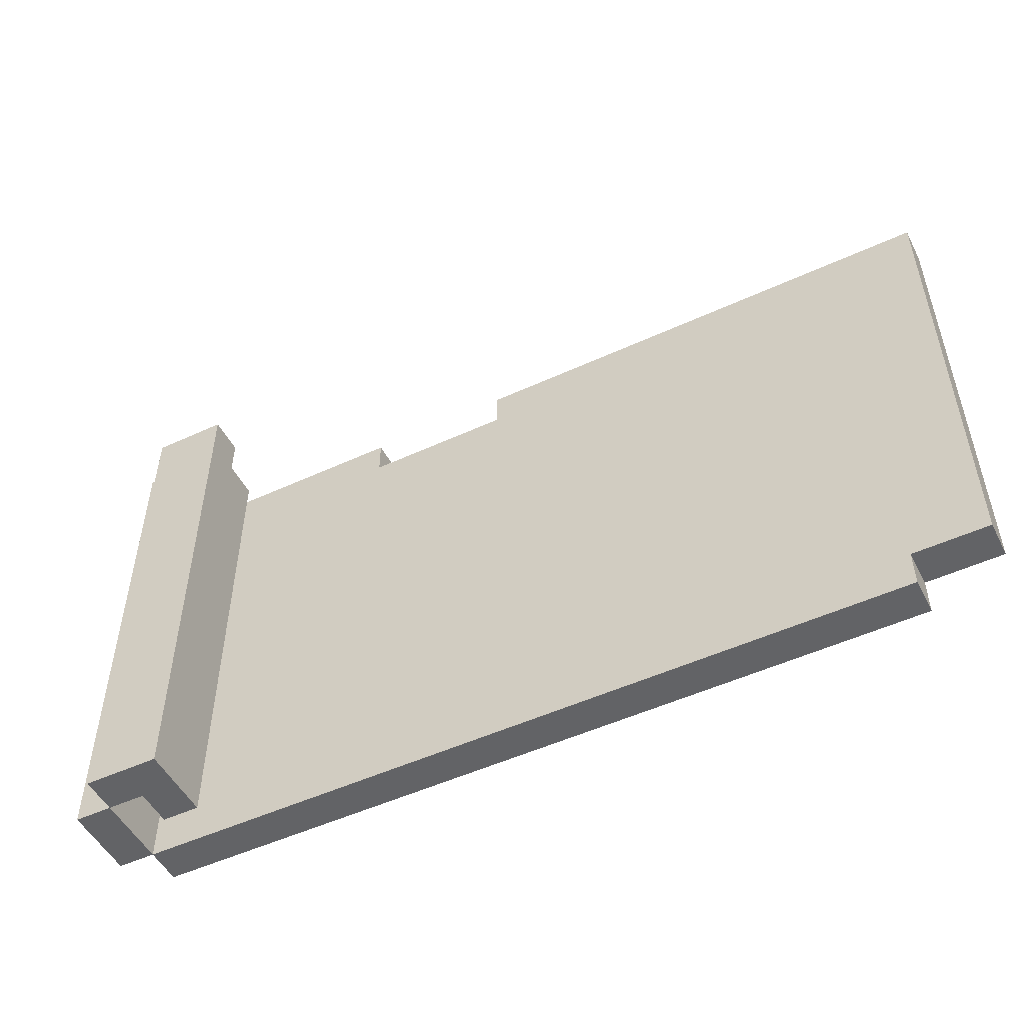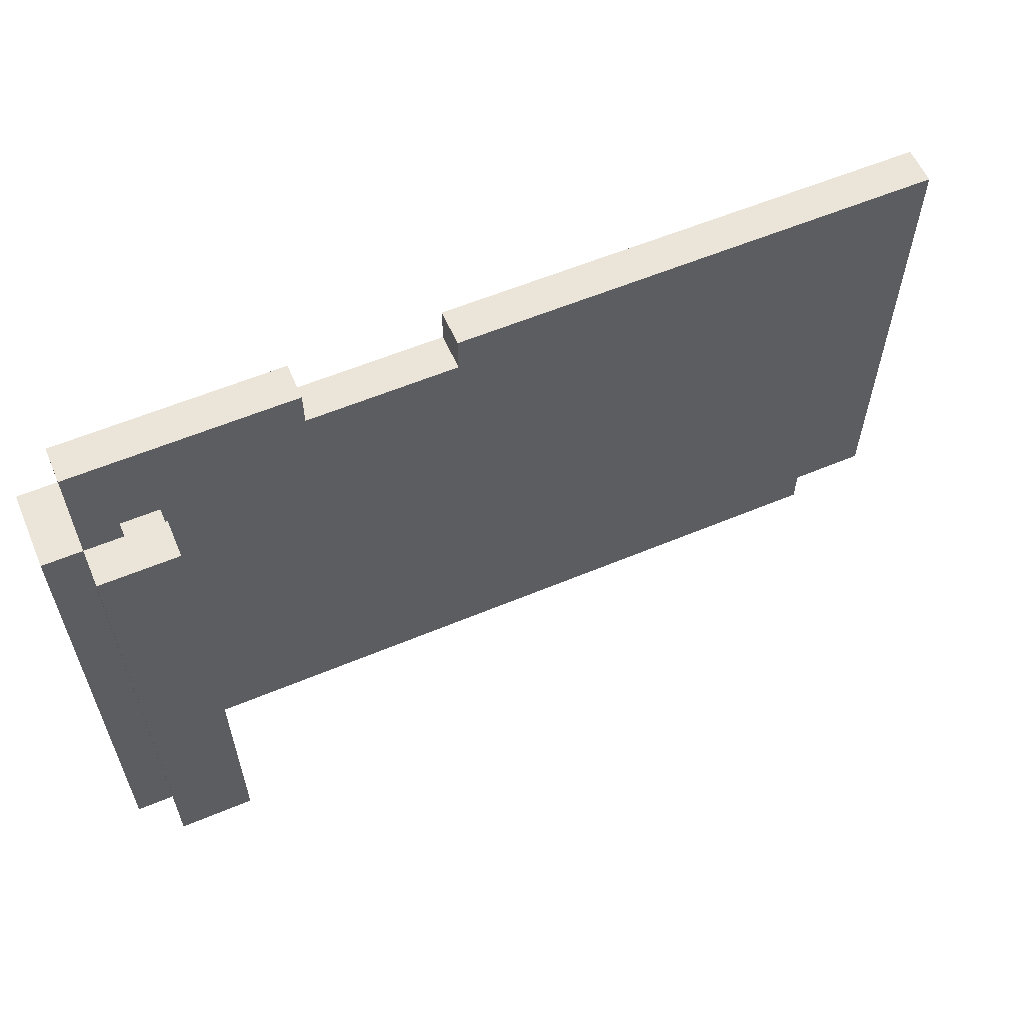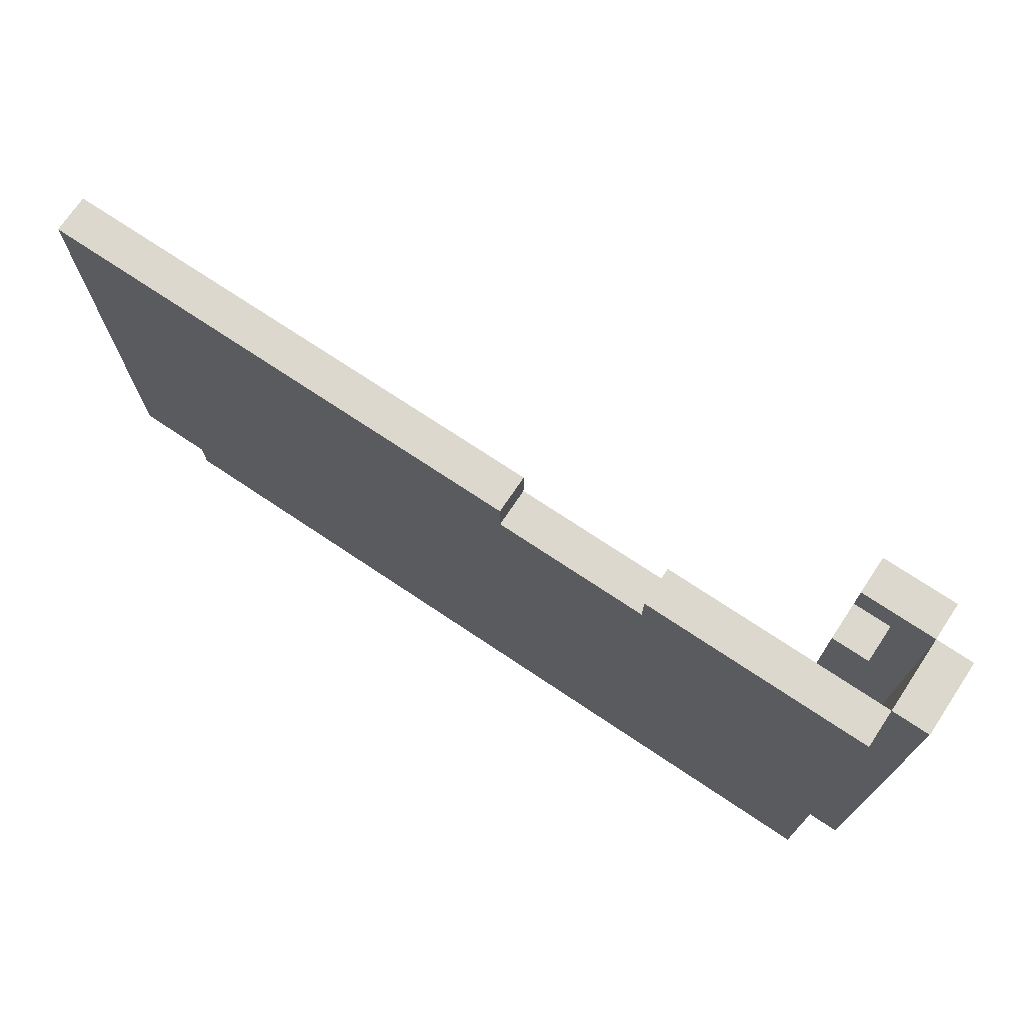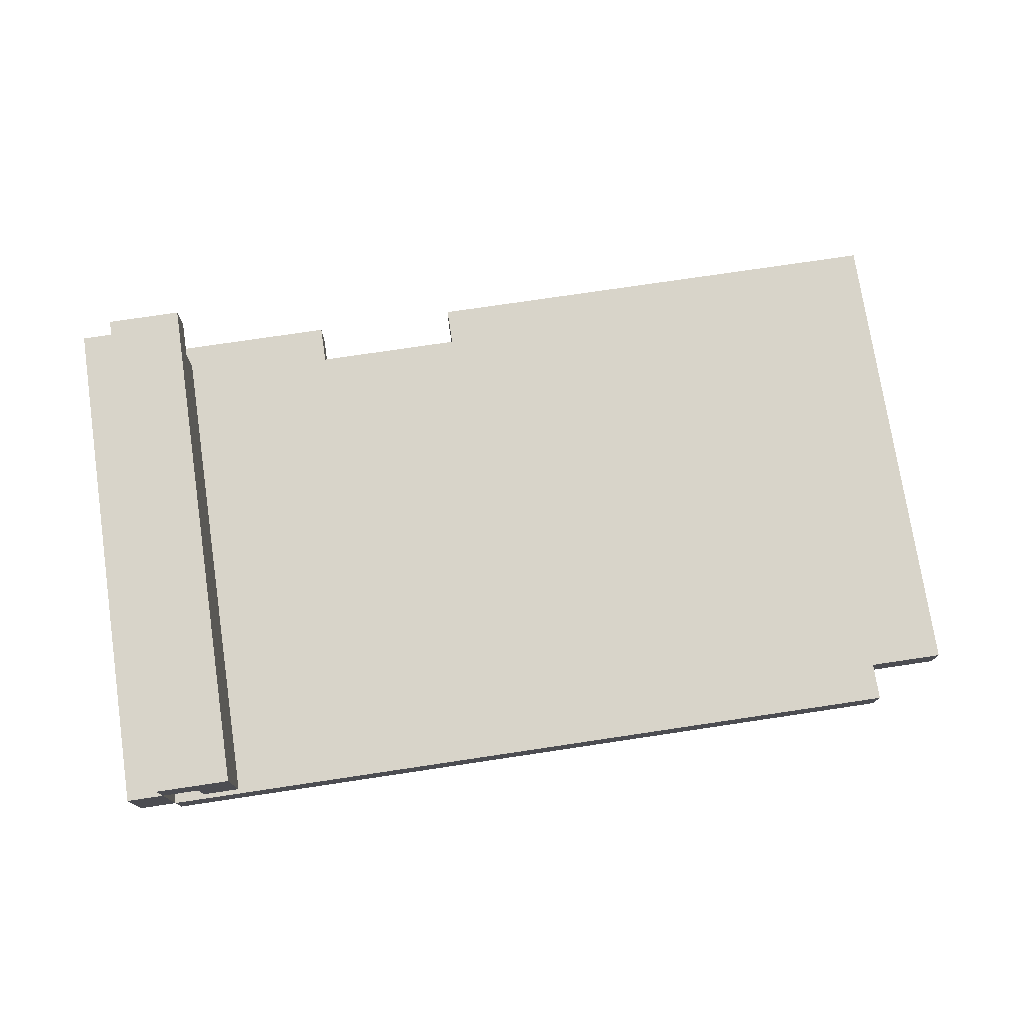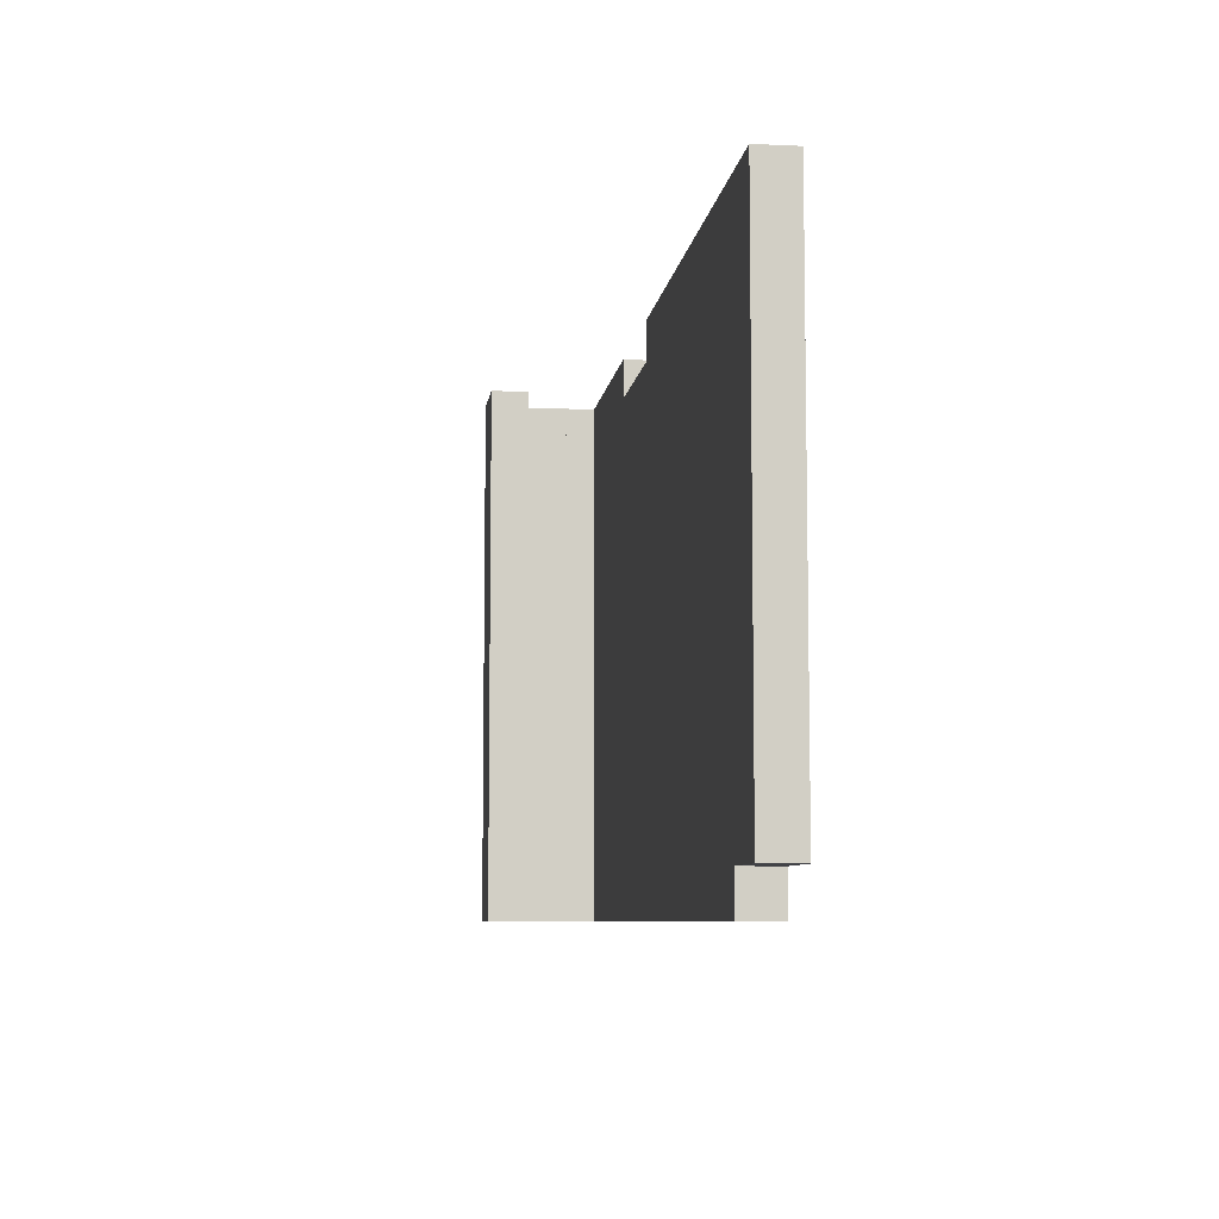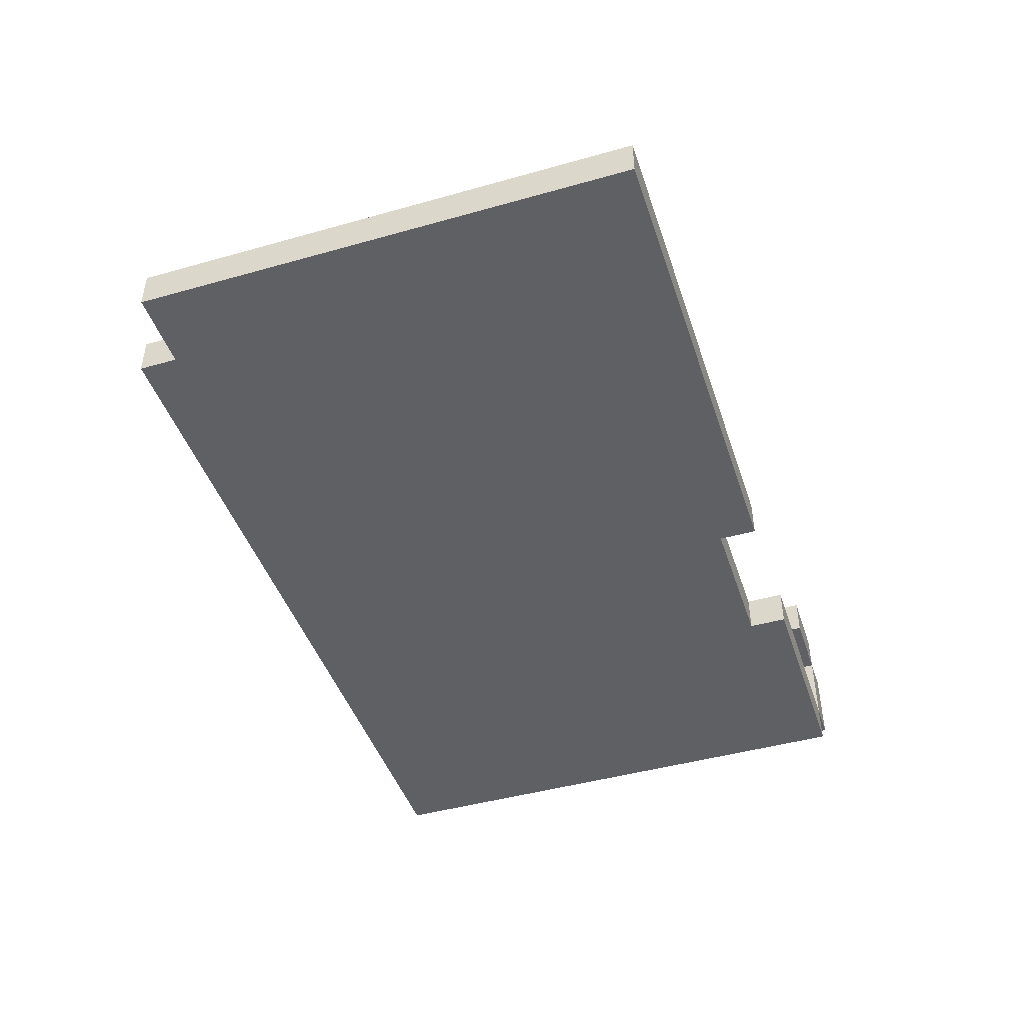
<metadata>
{"format":"obj","ext":"obj","renderer":"f3d","projection":"perspective","resolution":1024,"background":"white","views":[{"elev":-50.9,"azim":-153.3,"up":"+Z"},{"elev":58.8,"azim":156.7,"up":"+Z"},{"elev":72.3,"azim":33.8,"up":"+Z"},{"elev":75.0,"azim":171.5,"up":"+Y"},{"elev":-7.4,"azim":-97.4,"up":"+Z"},{"elev":-45.0,"azim":-71.9,"up":"+Y"}]}
</metadata>
<code>
v 5 0 14
v 5 0 12
v 5 0 10
v 5 0 7
v 5 0 2
v 5 0 1
v 5 1 14
v 5 1 12
v 5 1 10
v 5 1 7
v 5 1 2
v 5 1 1
v 7 0 1
v 7 0 -0
v 7 1 1
v 7 1 -0
v 22 0 14
v 22 0 13
v 22 1 14
v 22 1 13
v 26 2 13
v 26 2 -0
v 26 3 14
v 26 3 13
v 26 4 14
v 26 4 -0
v 28 1 14
v 28 1 -0
v 28 3 14
v 28 3 -0
v 18 0 14
v 18 0 13
v 18 1 14
v 18 1 13
v 27 2 13
v 27 2 -0
v 27 3 13
v 27 3 -0
v 28 0 14
v 28 0 -0
v 28 1 14
v 28 1 -0
v 28 3 14
v 28 3 -0
v 28 4 14
v 28 4 -0
v 29 1 14
v 29 1 -0
v 29 3 14
v 29 3 -0
v 5 0 14
v 5 1 14
v 18 0 14
v 18 1 14
v 22 0 14
v 22 1 14
v 26 0 14
v 26 1 14
v 26 3 14
v 26 4 14
v 28 0 14
v 28 1 14
v 28 3 14
v 28 4 14
v 29 1 14
v 29 3 14
v 18 0 13
v 18 1 13
v 19 0 13
v 19 1 13
v 22 0 13
v 22 1 13
v 26 2 13
v 26 3 13
v 27 2 13
v 27 3 13
v 5 0 1
v 5 1 1
v 7 0 1
v 7 1 1
v 7 0 -0
v 7 1 -0
v 10 0 -0
v 10 1 -0
v 20 0 -0
v 20 1 -0
v 24 0 -0
v 24 1 -0
v 25 0 -0
v 25 1 -0
v 26 0 -0
v 26 1 -0
v 26 2 -0
v 26 4 -0
v 27 2 -0
v 27 3 -0
v 28 0 -0
v 28 1 -0
v 28 3 -0
v 28 4 -0
v 29 1 -0
v 29 3 -0
v 5 0 14
v 18 0 14
v 22 0 14
v 26 0 14
v 28 0 14
v 8 0 13
v 18 0 13
v 19 0 13
v 22 0 13
v 25 0 13
v 26 0 13
v 5 0 12
v 8 0 12
v 16 0 12
v 17 0 12
v 19 0 12
v 25 0 12
v 8 0 11
v 10 0 11
v 13 0 11
v 14 0 11
v 16 0 11
v 17 0 11
v 18 0 11
v 21 0 11
v 22 0 11
v 5 0 10
v 6 0 10
v 14 0 10
v 15 0 10
v 17 0 10
v 18 0 10
v 8 0 9
v 10 0 9
v 13 0 9
v 15 0 9
v 9 0 8
v 10 0 8
v 21 0 8
v 22 0 8
v 5 0 7
v 6 0 7
v 9 0 7
v 10 0 7
v 14 0 6
v 15 0 6
v 17 0 6
v 18 0 6
v 20 0 6
v 21 0 6
v 8 0 5
v 9 0 5
v 13 0 5
v 14 0 5
v 17 0 5
v 18 0 5
v 21 0 5
v 22 0 5
v 8 0 4
v 9 0 4
v 13 0 4
v 15 0 4
v 17 0 4
v 18 0 4
v 20 0 4
v 22 0 4
v 5 0 2
v 10 0 2
v 14 0 2
v 15 0 2
v 17 0 2
v 18 0 2
v 21 0 2
v 24 0 2
v 5 0 1
v 7 0 1
v 14 0 1
v 15 0 1
v 20 0 1
v 21 0 1
v 25 0 1
v 26 0 1
v 7 0 -0
v 10 0 -0
v 20 0 -0
v 24 0 -0
v 25 0 -0
v 26 0 -0
v 28 0 -0
v 28 1 14
v 29 1 14
v 28 1 -0
v 29 1 -0
v 26 2 13
v 27 2 13
v 26 2 -0
v 27 2 -0
v 26 3 14
v 28 3 14
v 26 3 13
v 27 3 13
v 27 3 -0
v 28 3 -0
v 5 1 14
v 18 1 14
v 22 1 14
v 26 1 14
v 28 1 14
v 8 1 13
v 18 1 13
v 19 1 13
v 22 1 13
v 25 1 13
v 26 1 13
v 5 1 12
v 8 1 12
v 16 1 12
v 17 1 12
v 19 1 12
v 25 1 12
v 8 1 11
v 10 1 11
v 13 1 11
v 14 1 11
v 16 1 11
v 17 1 11
v 18 1 11
v 21 1 11
v 22 1 11
v 5 1 10
v 6 1 10
v 14 1 10
v 15 1 10
v 17 1 10
v 18 1 10
v 8 1 9
v 10 1 9
v 13 1 9
v 15 1 9
v 9 1 8
v 10 1 8
v 21 1 8
v 22 1 8
v 5 1 7
v 6 1 7
v 9 1 7
v 10 1 7
v 14 1 6
v 15 1 6
v 17 1 6
v 18 1 6
v 20 1 6
v 21 1 6
v 8 1 5
v 9 1 5
v 13 1 5
v 14 1 5
v 17 1 5
v 18 1 5
v 21 1 5
v 22 1 5
v 8 1 4
v 9 1 4
v 13 1 4
v 15 1 4
v 17 1 4
v 18 1 4
v 20 1 4
v 22 1 4
v 5 1 2
v 10 1 2
v 14 1 2
v 15 1 2
v 17 1 2
v 18 1 2
v 21 1 2
v 24 1 2
v 5 1 1
v 7 1 1
v 14 1 1
v 15 1 1
v 20 1 1
v 21 1 1
v 25 1 1
v 26 1 1
v 7 1 -0
v 10 1 -0
v 20 1 -0
v 24 1 -0
v 25 1 -0
v 26 1 -0
v 28 1 -0
v 28 3 14
v 29 3 14
v 28 3 -0
v 29 3 -0
v 26 4 14
v 28 4 14
v 26 4 -0
v 28 4 -0
f 7 2 1
f 8 3 2
f 8 2 7
f 9 4 3
f 9 3 8
f 10 5 4
f 10 4 9
f 11 6 5
f 11 5 10
f 12 6 11
f 15 14 13
f 16 14 15
f 19 18 17
f 20 18 19
f 24 22 21
f 25 24 23
f 26 22 24
f 26 24 25
f 29 28 27
f 30 28 29
f 31 32 33
f 33 32 34
f 35 36 37
f 37 36 38
f 39 40 41
f 41 40 42
f 43 44 45
f 45 44 46
f 47 48 49
f 49 48 50
f 53 52 51
f 54 52 53
f 57 56 55
f 58 56 57
f 61 58 57
f 62 58 61
f 63 60 59
f 64 60 63
f 65 63 62
f 66 63 65
f 69 68 67
f 70 68 69
f 71 70 69
f 72 70 71
f 75 74 73
f 76 74 75
f 77 78 79
f 79 78 80
f 81 82 83
f 83 82 84
f 83 84 85
f 85 84 86
f 85 86 87
f 87 86 88
f 87 88 89
f 89 88 90
f 89 90 91
f 91 90 92
f 93 94 95
f 95 94 96
f 91 92 97
f 97 92 98
f 96 94 99
f 99 94 100
f 98 99 101
f 101 99 102
f 108 104 103
f 109 104 108
f 111 106 105
f 112 106 111
f 113 107 106
f 113 106 112
f 114 108 103
f 115 110 109
f 115 108 114
f 115 109 108
f 116 110 115
f 117 110 116
f 118 112 111
f 118 110 117
f 118 111 110
f 119 113 112
f 119 112 118
f 120 116 115
f 120 115 114
f 121 116 120
f 122 116 121
f 123 116 122
f 124 117 116
f 124 116 123
f 125 118 117
f 125 117 124
f 125 119 118
f 126 119 125
f 127 119 126
f 128 119 127
f 129 120 114
f 130 120 129
f 131 123 122
f 131 124 123
f 131 125 124
f 132 125 131
f 133 126 125
f 133 125 132
f 134 127 126
f 134 126 133
f 135 120 130
f 135 121 120
f 136 122 121
f 136 121 135
f 137 132 131
f 137 122 136
f 137 131 122
f 138 134 133
f 138 132 137
f 138 133 132
f 139 137 136
f 139 136 135
f 139 138 137
f 140 138 139
f 141 127 134
f 141 138 140
f 141 134 138
f 141 128 127
f 142 119 128
f 142 128 141
f 143 130 129
f 144 135 130
f 144 130 143
f 144 139 135
f 145 140 139
f 145 139 144
f 146 141 140
f 146 140 145
f 146 142 141
f 147 144 143
f 147 142 146
f 147 146 145
f 147 145 144
f 148 142 147
f 149 142 148
f 150 142 149
f 151 142 150
f 152 142 151
f 153 147 143
f 154 147 153
f 155 147 154
f 156 148 147
f 156 147 155
f 157 149 148
f 157 150 149
f 158 151 150
f 158 150 157
f 159 142 152
f 159 152 151
f 160 119 142
f 160 142 159
f 161 153 143
f 161 154 153
f 162 155 154
f 162 154 161
f 163 156 155
f 163 155 162
f 164 148 156
f 164 156 163
f 164 157 148
f 164 158 157
f 165 158 164
f 166 151 158
f 166 158 165
f 167 159 151
f 167 151 166
f 167 160 159
f 168 119 160
f 168 160 167
f 169 165 164
f 169 161 143
f 169 163 162
f 169 162 161
f 169 164 163
f 170 165 169
f 171 165 170
f 172 165 171
f 173 166 165
f 173 165 172
f 174 168 167
f 174 166 173
f 174 167 166
f 175 168 174
f 176 119 168
f 176 168 175
f 177 170 169
f 178 170 177
f 179 172 171
f 179 171 170
f 180 175 174
f 180 172 179
f 180 173 172
f 180 174 173
f 181 175 180
f 182 176 175
f 182 175 181
f 183 113 119
f 183 119 176
f 184 107 113
f 184 113 183
f 185 170 178
f 186 179 170
f 186 170 185
f 186 181 180
f 186 180 179
f 187 182 181
f 187 181 186
f 188 183 176
f 188 182 187
f 188 176 182
f 189 184 183
f 189 183 188
f 190 107 184
f 190 184 189
f 191 107 190
f 194 193 192
f 195 193 194
f 198 197 196
f 199 197 198
f 202 201 200
f 203 201 202
f 204 201 203
f 205 201 204
f 206 207 211
f 211 207 212
f 208 209 214
f 214 209 215
f 209 210 216
f 215 209 216
f 206 211 217
f 212 213 218
f 217 211 218
f 211 212 218
f 218 213 219
f 219 213 220
f 214 215 221
f 220 213 221
f 213 214 221
f 215 216 222
f 221 215 222
f 218 219 223
f 217 218 223
f 223 219 224
f 224 219 225
f 225 219 226
f 219 220 227
f 226 219 227
f 220 221 228
f 227 220 228
f 221 222 228
f 228 222 229
f 229 222 230
f 230 222 231
f 217 223 232
f 232 223 233
f 225 226 234
f 226 227 234
f 227 228 234
f 234 228 235
f 228 229 236
f 235 228 236
f 229 230 237
f 236 229 237
f 233 223 238
f 223 224 238
f 224 225 239
f 238 224 239
f 234 235 240
f 239 225 240
f 225 234 240
f 236 237 241
f 240 235 241
f 235 236 241
f 239 240 242
f 238 239 242
f 240 241 242
f 242 241 243
f 237 230 244
f 243 241 244
f 241 237 244
f 230 231 244
f 231 222 245
f 244 231 245
f 232 233 246
f 233 238 247
f 246 233 247
f 238 242 247
f 242 243 248
f 247 242 248
f 243 244 249
f 248 243 249
f 244 245 249
f 246 247 250
f 249 245 250
f 248 249 250
f 247 248 250
f 250 245 251
f 251 245 252
f 252 245 253
f 253 245 254
f 254 245 255
f 246 250 256
f 256 250 257
f 257 250 258
f 250 251 259
f 258 250 259
f 251 252 260
f 252 253 260
f 253 254 261
f 260 253 261
f 255 245 262
f 254 255 262
f 245 222 263
f 262 245 263
f 246 256 264
f 256 257 264
f 257 258 265
f 264 257 265
f 258 259 266
f 265 258 266
f 259 251 267
f 266 259 267
f 251 260 267
f 260 261 267
f 267 261 268
f 261 254 269
f 268 261 269
f 254 262 270
f 269 254 270
f 262 263 270
f 263 222 271
f 270 263 271
f 267 268 272
f 246 264 272
f 265 266 272
f 264 265 272
f 266 267 272
f 272 268 273
f 273 268 274
f 274 268 275
f 268 269 276
f 275 268 276
f 270 271 277
f 276 269 277
f 269 270 277
f 277 271 278
f 271 222 279
f 278 271 279
f 272 273 280
f 280 273 281
f 274 275 282
f 273 274 282
f 277 278 283
f 282 275 283
f 275 276 283
f 276 277 283
f 283 278 284
f 278 279 285
f 284 278 285
f 222 216 286
f 279 222 286
f 216 210 287
f 286 216 287
f 281 273 288
f 273 282 289
f 288 273 289
f 283 284 289
f 282 283 289
f 284 285 290
f 289 284 290
f 279 286 291
f 290 285 291
f 285 279 291
f 286 287 292
f 291 286 292
f 287 210 293
f 292 287 293
f 293 210 294
f 295 296 297
f 297 296 298
f 299 300 301
f 301 300 302

</code>
